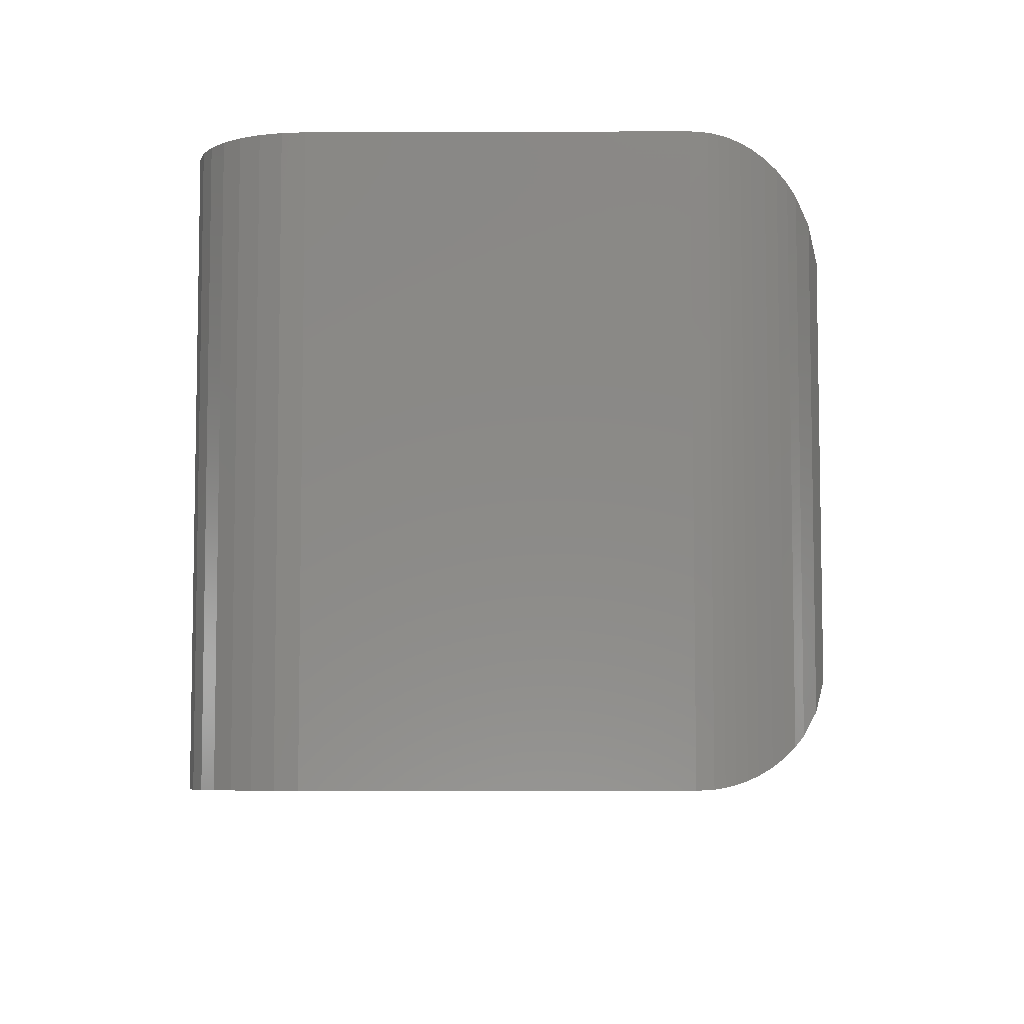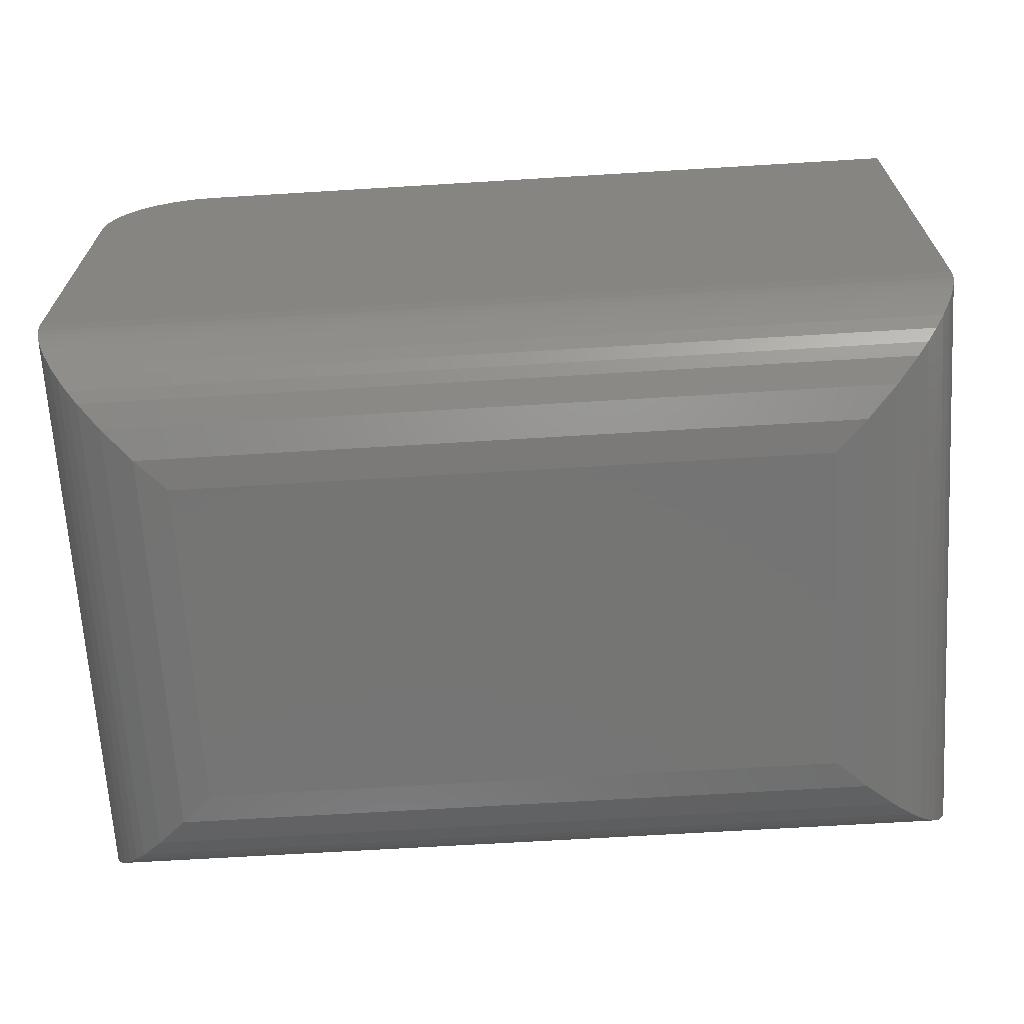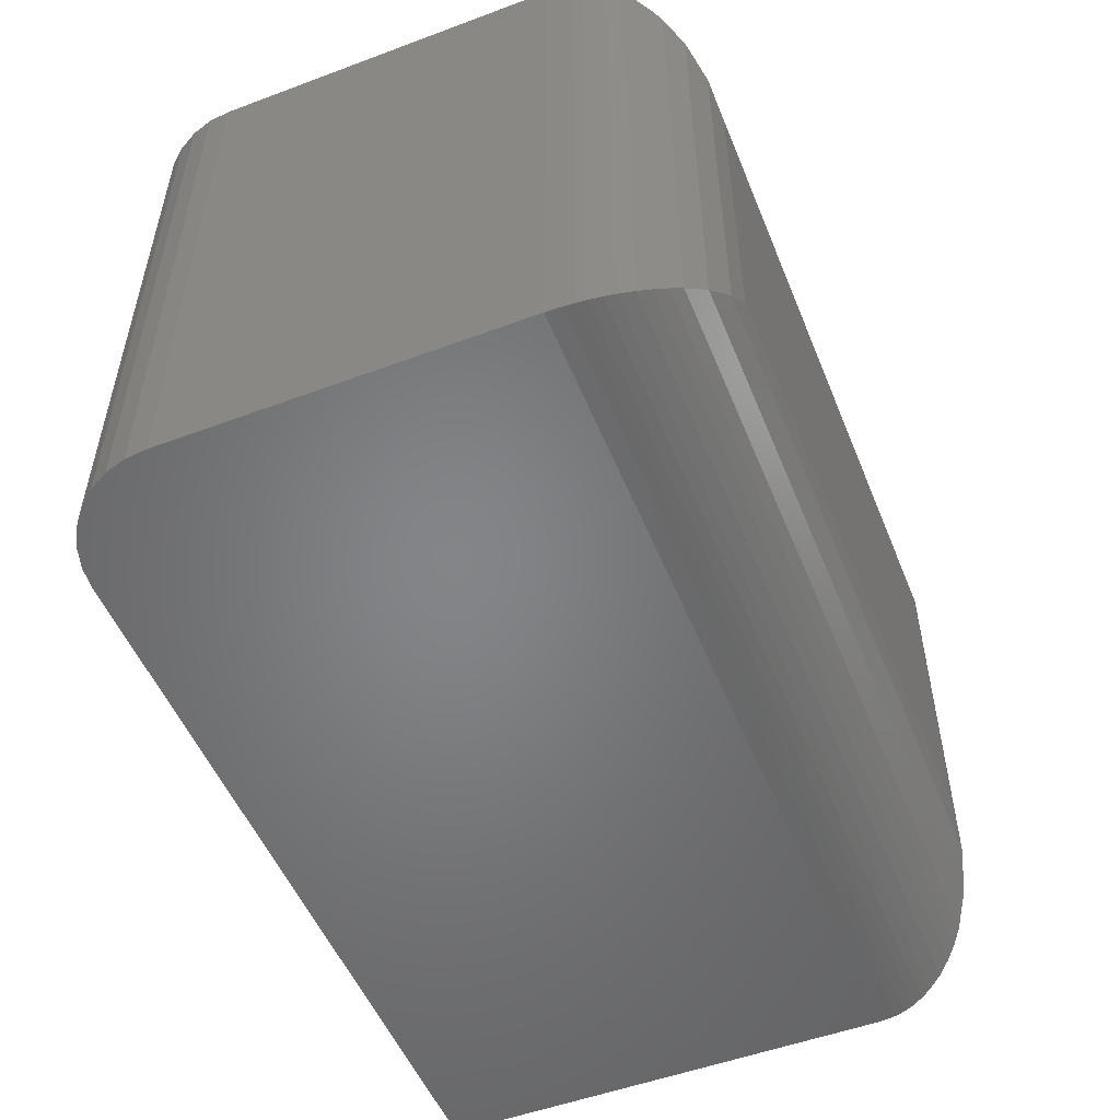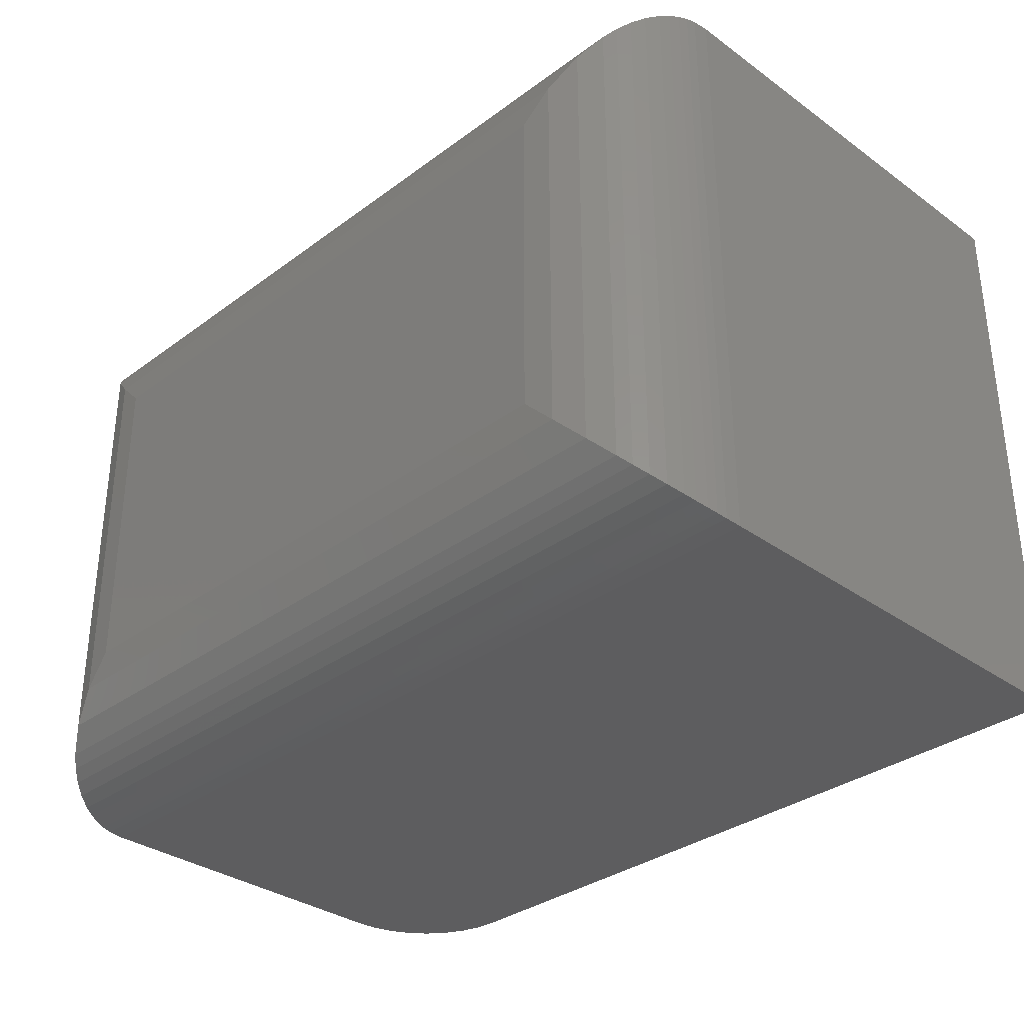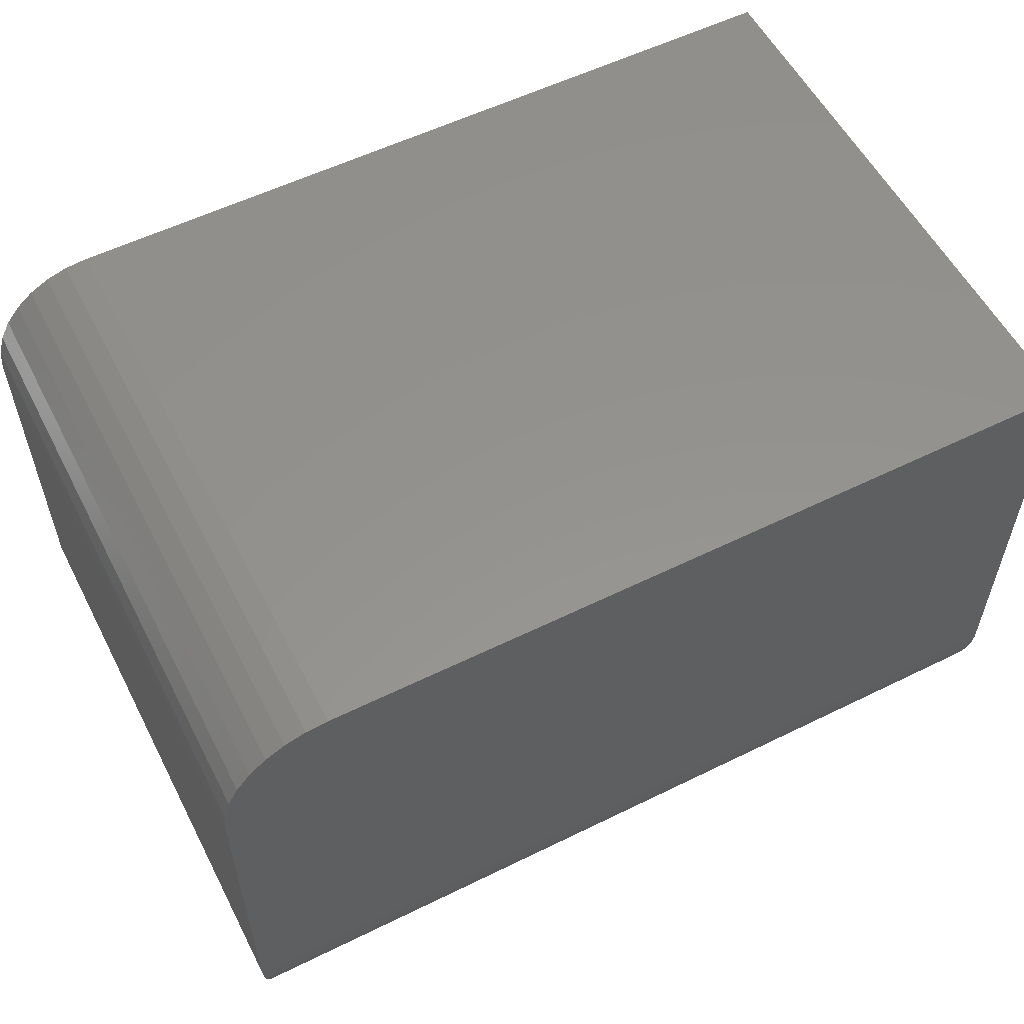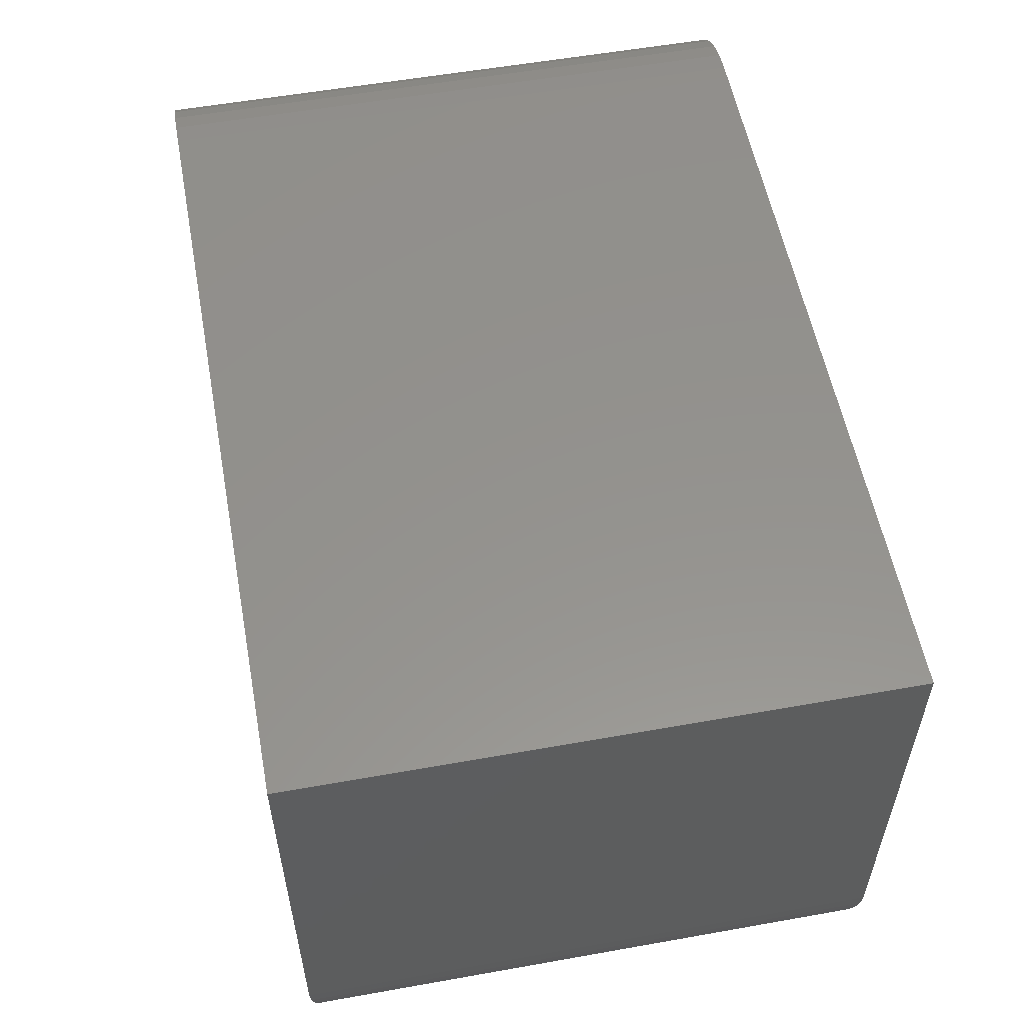
<metadata>
{"format":"stl","ext":"stl","renderer":"f3d","projection":"perspective","resolution":1024,"background":"white","views":[{"elev":-6.5,"azim":90.5,"up":"+Y"},{"elev":-67.0,"azim":-176.5,"up":"+Z"},{"elev":-52.2,"azim":111.9,"up":"+Y"},{"elev":-33.1,"azim":-134.6,"up":"+Y"},{"elev":56.4,"azim":152.8,"up":"+Z"},{"elev":55.9,"azim":-100.6,"up":"+Z"}]}
</metadata>
<code>
# stl→obj: 72 verts, 140 faces
v 3.046e-17 -0.5 0.4974
v 6.697e-18 -0.5 0.1094
v 0.75 -0.5 0.1094
v 0.75 -0.5 0.4036
v 0.7482 -0.5 0.4219
v 0.7429 -0.5 0.4395
v 0.7342 -0.5 0.4557
v 0.7225 -0.5 0.4699
v 0.7083 -0.5 0.4816
v 0.6921 -0.5 0.4902
v 0.6745 -0.5 0.4956
v 0.6562 -0.5 0.4974
v 3.046e-17 0 0.4974
v 0.6562 0 0.4974
v 0.6745 0 0.4956
v 0.6921 0 0.4902
v 0.7083 0 0.4816
v 0.7225 0 0.4699
v 0.7342 0 0.4557
v 0.7429 0 0.4395
v 0.7482 0 0.4219
v 0.75 0 0.4036
v 0.75 0 0.1094
v -2.106e-17 0 0.1094
v 0.1094 -0.3906 -6.697e-18
v 0.1094 -0.1094 -6.697e-18
v 0.6406 -0.3906 -3.923e-17
v 0.6406 -0.1094 -3.923e-17
v 0.08368 -0.08368 0.003062
v 0.6663 -0.08368 0.003062
v 0.0008389 -0.0008389 0.09585
v 0.7478 -0.002205 0.08752
v 0.002205 -0.002206 0.08752
v 0.7458 -0.004185 0.07941
v 0.004185 -0.004189 0.07941
v 0.7429 -0.007146 0.07049
v 0.007146 -0.007148 0.07049
v 0.7393 -0.01075 0.0621
v 0.01075 -0.01075 0.0621
v 0.05905 -0.05905 0.01227
v 0.7492 -0.0008389 0.09585
v 0.01696 -0.01696 0.05087
v 0.733 -0.01696 0.05087
v 0.02416 -0.02417 0.04081
v 0.7258 -0.02416 0.04081
v 0.03214 -0.03215 0.03193
v 0.7179 -0.03214 0.03193
v 0.04071 -0.04072 0.02424
v 0.7093 -0.04071 0.02424
v 0.691 -0.05905 0.01227
v 0.08368 -0.4163 0.003062
v 0.05905 -0.441 0.01227
v 0.007148 -0.4929 0.07049
v 0.004189 -0.4958 0.07941
v 0.002206 -0.4978 0.08752
v 0.0008389 -0.4992 0.09585
v 0.04072 -0.4593 0.02424
v 0.03215 -0.4679 0.03193
v 0.02417 -0.4758 0.04081
v 0.01696 -0.483 0.05087
v 0.01075 -0.4893 0.0621
v 0.6663 -0.4163 0.003062
v 0.691 -0.441 0.01227
v 0.7429 -0.4929 0.07049
v 0.7458 -0.4958 0.07941
v 0.7478 -0.4978 0.08752
v 0.7492 -0.4992 0.09585
v 0.7093 -0.4593 0.02424
v 0.7179 -0.4679 0.03193
v 0.7258 -0.4758 0.04081
v 0.733 -0.483 0.05087
v 0.7393 -0.4893 0.0621
f 1 2 3
f 1 3 4
f 1 4 5
f 1 5 6
f 1 6 7
f 1 7 8
f 1 8 9
f 1 9 10
f 1 10 11
f 1 11 12
f 13 14 15
f 13 15 16
f 13 16 17
f 13 17 18
f 13 18 19
f 13 19 20
f 13 20 21
f 13 21 22
f 13 22 23
f 13 23 24
f 23 22 3
f 3 22 4
f 12 14 1
f 1 14 13
f 14 12 15
f 15 12 11
f 15 11 16
f 16 11 10
f 16 10 17
f 17 10 9
f 17 9 18
f 18 9 8
f 18 8 19
f 19 8 7
f 19 7 20
f 20 7 6
f 20 6 21
f 21 6 5
f 21 5 22
f 22 5 4
f 13 24 1
f 1 24 2
f 25 26 27
f 27 26 28
f 28 29 30
f 28 26 29
f 31 32 33
f 33 32 34
f 33 34 35
f 35 34 36
f 35 36 37
f 37 36 38
f 37 38 39
f 40 30 29
f 24 23 31
f 31 23 41
f 31 41 32
f 39 38 42
f 42 38 43
f 42 43 44
f 44 43 45
f 44 45 46
f 46 45 47
f 46 47 48
f 48 47 49
f 48 49 40
f 40 49 50
f 40 50 30
f 26 51 29
f 26 25 51
f 29 51 52
f 29 52 40
f 39 53 37
f 37 53 54
f 37 54 35
f 35 54 55
f 35 55 33
f 33 55 56
f 40 52 48
f 48 52 57
f 48 57 46
f 46 57 58
f 46 58 44
f 44 58 59
f 44 59 42
f 42 59 60
f 42 60 39
f 39 60 61
f 39 61 53
f 2 24 56
f 56 24 31
f 56 31 33
f 25 62 51
f 25 27 62
f 51 62 63
f 51 63 52
f 61 64 53
f 53 64 65
f 53 65 54
f 54 65 66
f 54 66 55
f 55 66 67
f 52 63 57
f 57 63 68
f 57 68 58
f 58 68 69
f 58 69 59
f 59 69 70
f 59 70 60
f 60 70 71
f 60 71 61
f 61 71 72
f 61 72 64
f 3 2 67
f 67 2 56
f 67 56 55
f 27 30 62
f 27 28 30
f 41 66 32
f 32 66 65
f 32 65 34
f 34 65 64
f 34 64 36
f 36 64 72
f 36 72 38
f 50 62 30
f 23 3 41
f 41 3 67
f 41 67 66
f 38 72 43
f 43 72 71
f 43 71 45
f 45 71 70
f 45 70 47
f 47 70 69
f 47 69 49
f 49 69 68
f 49 68 50
f 50 68 63
f 50 63 62

</code>
